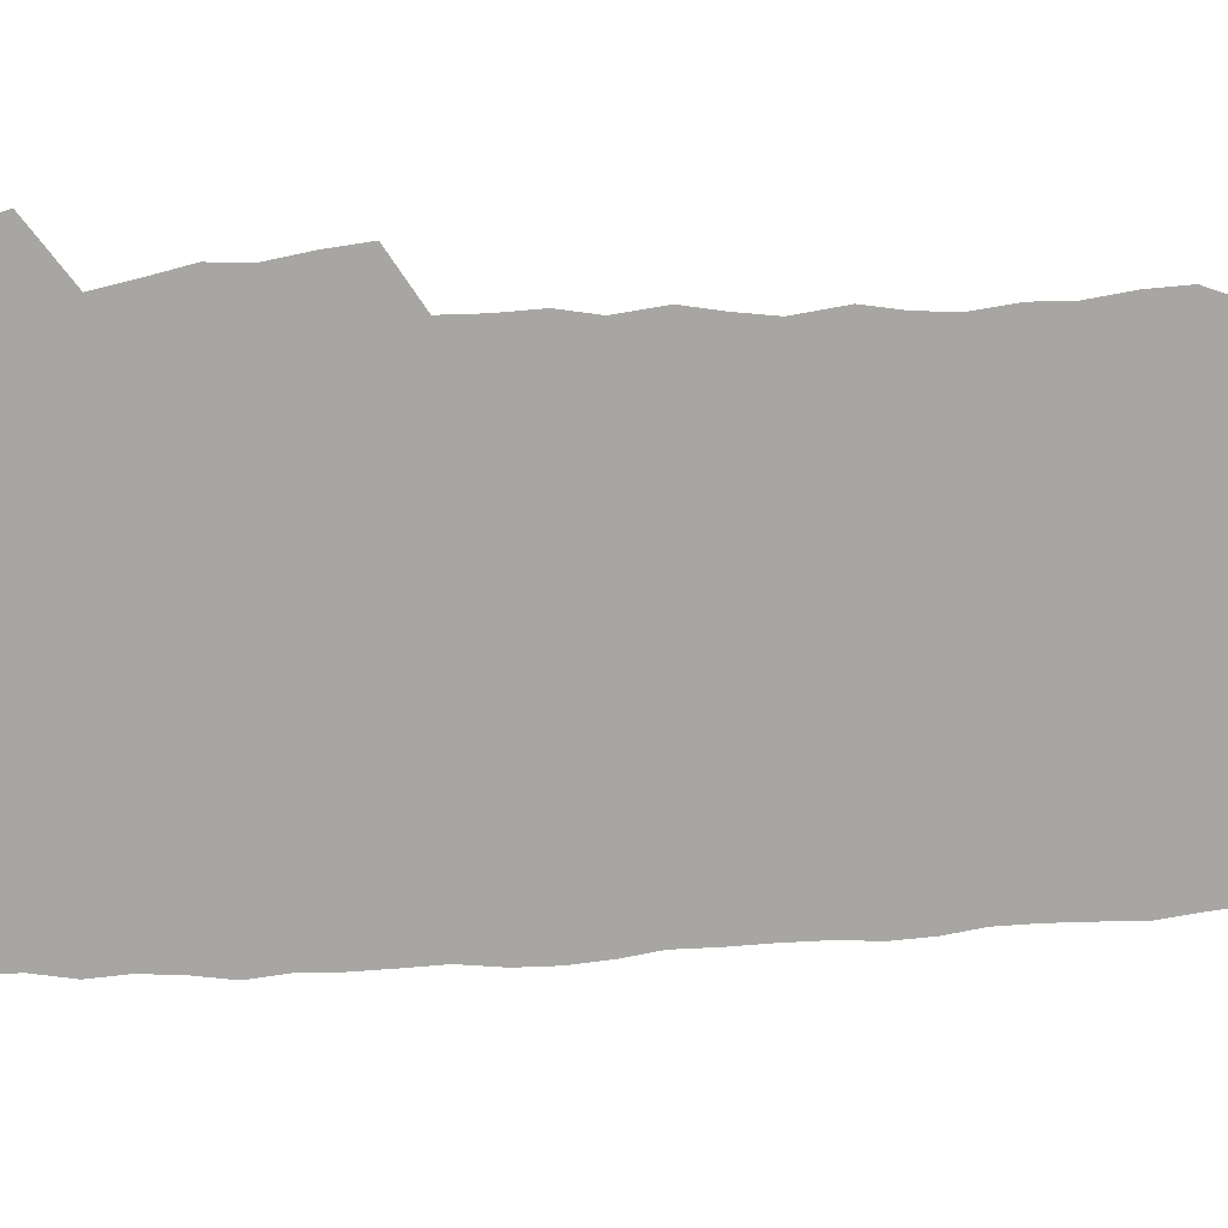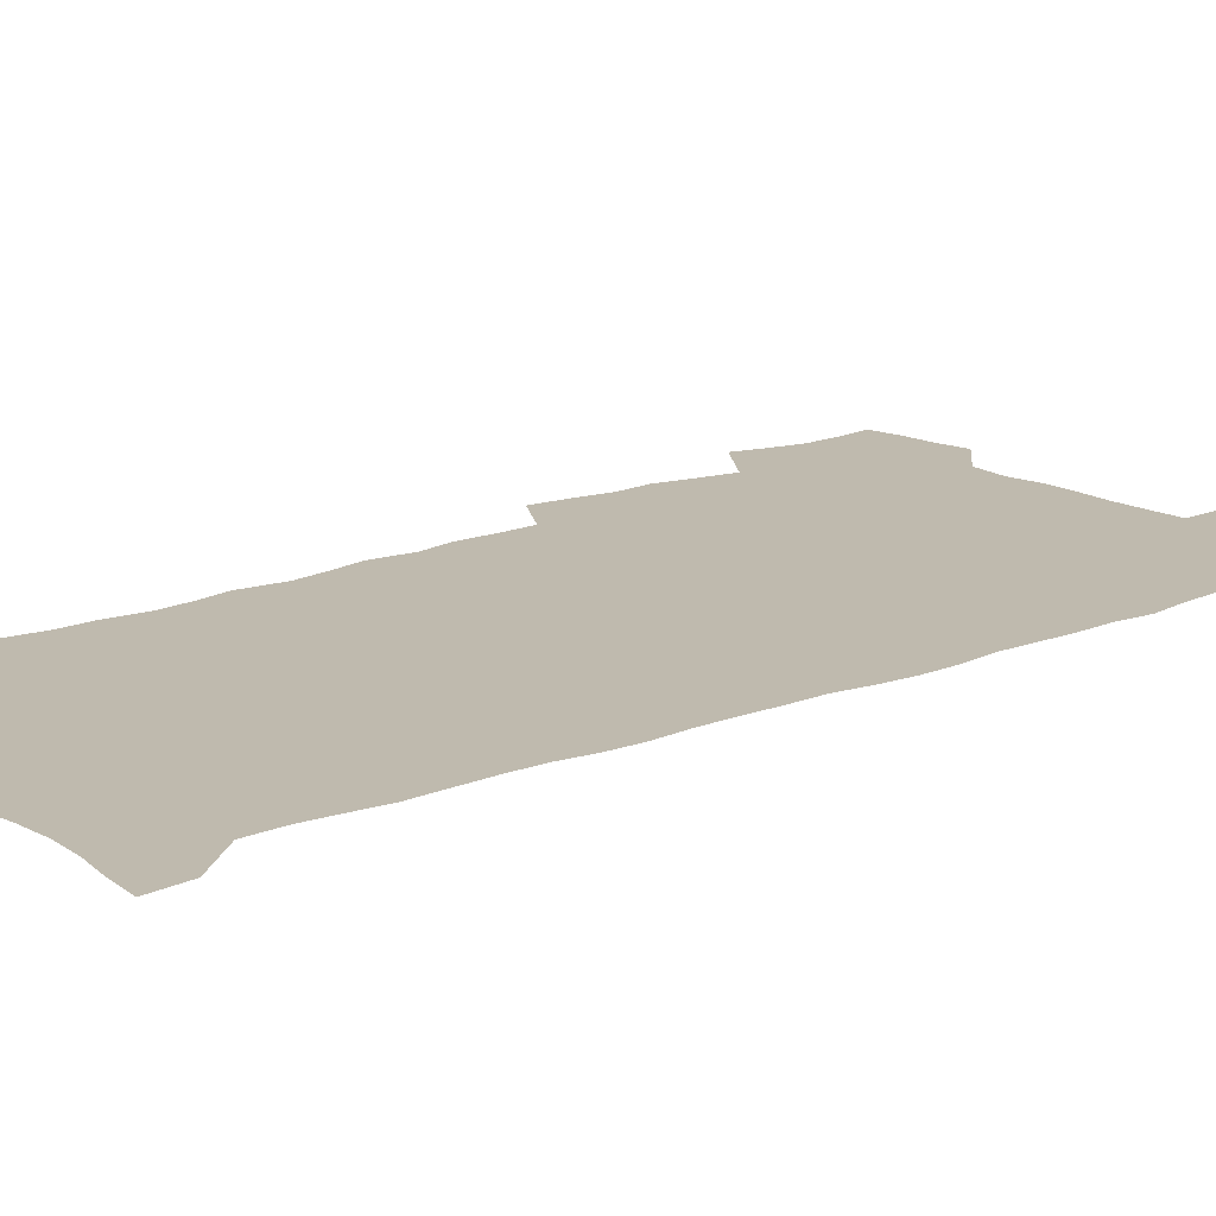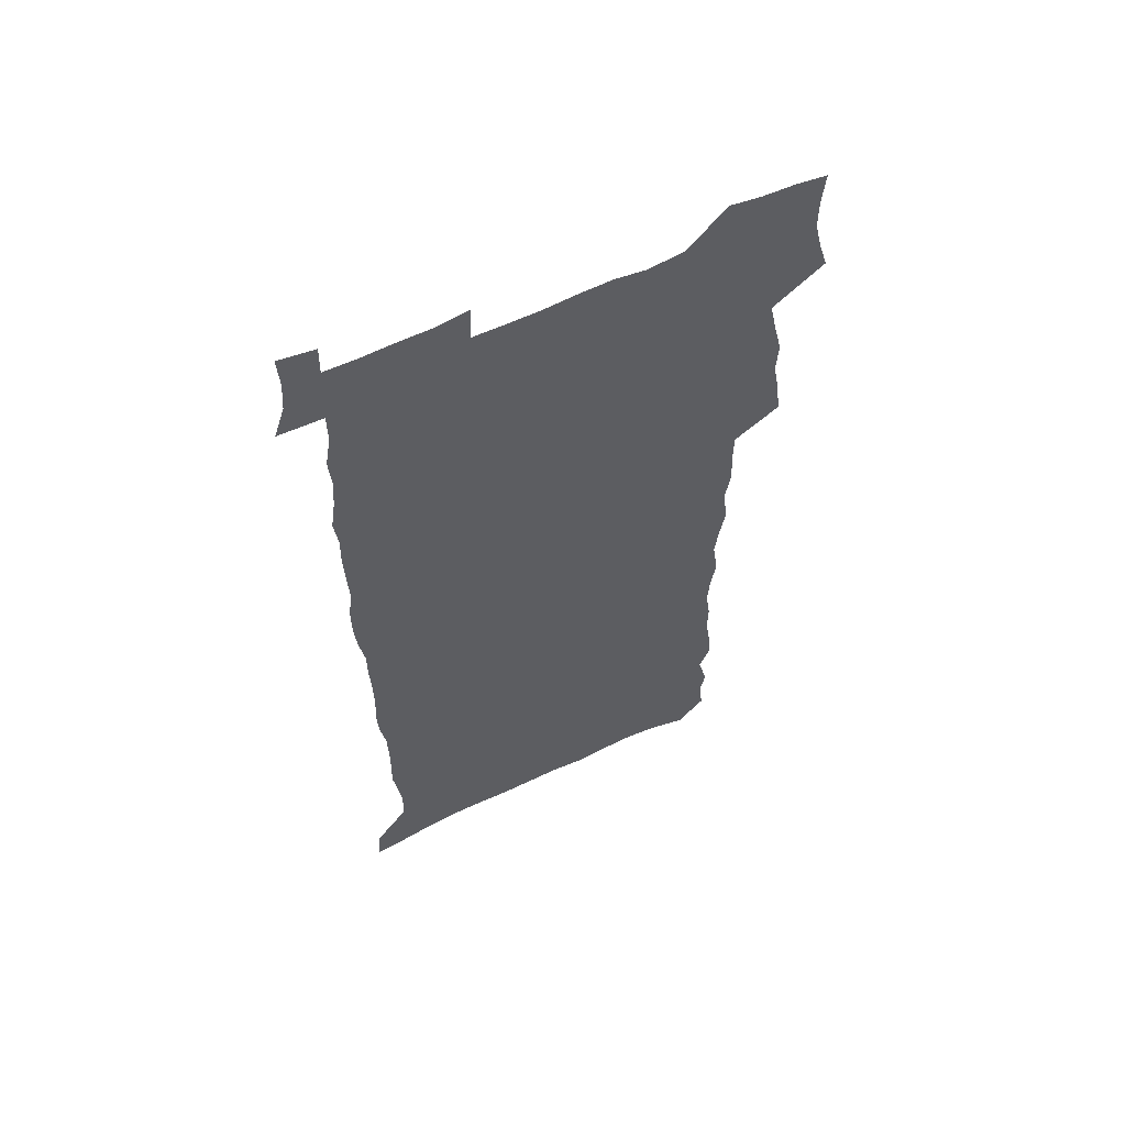
<metadata>
{"format":"obj","ext":"obj","renderer":"f3d","projection":"perspective","resolution":1024,"background":"white","views":[{"elev":-74.3,"azim":-87.7,"up":"+Z"},{"elev":15.5,"azim":49.0,"up":"+Z"},{"elev":60.4,"azim":154.1,"up":"+Y"}]}
</metadata>
<code>
v 457.2 525.8 0
v 461.4 540.2 0
v 464.7 554.8 0
v 464.6 569.4 0
v 463.2 584.8 0
v 469.9 428.1 0
v 471.8 444.6 0
v 474.6 461.3 0
v 473.8 476.7 0
v 477.5 492.9 0
v 480.8 508.9 0
v 480.9 523.6 0
v 477.8 539.2 0
v 482.9 553.3 0
v 480.6 568.9 0
v 477.6 586.9 0
v 491.6 148.4 0
v 493.5 164.5 0
v 491 177.3 0
v 495.3 195.7 0
v 490.7 207.5 0
v 491.5 222.8 0
v 493.9 239.6 0
v 493.7 254.4 0
v 495.9 271.3 0
v 494.8 286.1 0
v 492.4 300.3 0
v 495.1 319.6 0
v 493.2 334.5 0
v 490.5 349.3 0
v 492.9 367.6 0
v 490.3 382.8 0
v 491 399.4 0
v 490.9 415.2 0
v 493.7 432.3 0
v 493.3 447.5 0
v 495.3 463.3 0
v 495.4 478.3 0
v 495.4 493.4 0
v 497.8 508.9 0
v 497.6 523.7 0
v 498.3 538.4 0
v 497 554.1 0
v 495.1 570.2 0
v 492.4 587.6 0
v 504.4 135.2 0
v 510.3 156.1 0
v 513.9 174.2 0
v 511.9 187.2 0
v 513.3 203.5 0
v 513.7 218.7 0
v 516.2 235.8 0
v 516.9 251.2 0
v 516.4 265.7 0
v 514.8 279.6 0
v 514.2 294.5 0
v 511.1 308 0
v 511.7 324.5 0
v 512 340.7 0
v 511.3 356.2 0
v 511.5 372.3 0
v 512.7 388.7 0
v 512.9 403.8 0
v 509.6 418.2 0
v 510.9 434.1 0
v 512.3 449.7 0
v 512.3 464.3 0
v 510.6 479 0
v 512.9 494.1 0
v 513.5 508.9 0
v 514.2 523.4 0
v 513.5 538.4 0
v 512 554.1 0
v 510.1 570.3 0
v 506.7 589.8 0
v 521.8 141.1 0
v 525.4 159.4 0
v 529.3 179.2 0
v 528.3 192.6 0
v 530.2 209.6 0
v 531.5 225.8 0
v 532 240.8 0
v 532.3 255.9 0
v 532 270.6 0
v 531.3 285.1 0
v 530.4 299.7 0
v 530.1 315 0
v 530 330.3 0
v 529.5 345.4 0
v 528.7 360.2 0
v 528.5 375.6 0
v 528.6 390.9 0
v 528.3 406 0
v 527.7 420.8 0
v 527.8 435.9 0
v 527.2 450.5 0
v 527.6 465.2 0
v 530.4 480.4 0
v 529.4 494.6 0
v 529.4 509 0
v 529.3 523.4 0
v 529.4 537.8 0
v 527.8 553.3 0
v 524.5 571.9 0
v 537 143.5 0
v 540.7 162.9 0
v 543 181 0
v 545.9 200 0
v 546.4 215.1 0
v 546.9 230.2 0
v 547 244.9 0
v 546.6 259.2 0
v 546.2 273.5 0
v 546 288.5 0
v 545.4 303.1 0
v 545.7 318.6 0
v 544.7 332.7 0
v 544.3 347.6 0
v 543.9 362.4 0
v 544.5 378.3 0
v 543.5 392.5 0
v 545 408.6 0
v 544.2 422.7 0
v 544.4 437.5 0
v 544.8 452.1 0
v 544.8 466.5 0
v 544.6 480.8 0
v 544.5 494.9 0
v 544.5 509.1 0
v 544 523.3 0
v 545.1 537.1 0
v 542.6 553.7 0
v 541.1 569.7 0
v 551.2 142.7 0
v 554.3 162.1 0
v 557.7 184 0
v 559.9 203 0
v 560.2 217.5 0
v 561 233.1 0
v 560.6 247 0
v 560.7 261.8 0
v 560.4 276.2 0
v 559.8 290.4 0
v 560 305.9 0
v 559.2 319.8 0
v 559.2 334.9 0
v 558.9 349.5 0
v 558 363.2 0
v 558.8 379.4 0
v 558.6 394.1 0
v 559.3 409.3 0
v 559.1 423.7 0
v 558.8 437.9 0
v 559.3 452.6 0
v 559.3 466.8 0
v 559.2 481 0
v 559.1 495.2 0
v 559.1 509.2 0
v 558.8 523.3 0
v 559.1 537 0
v 557.9 552.5 0
v 555.4 571.9 0
v 565.5 140.9 0
v 569.9 166.7 0
v 571.3 183.9 0
v 572.8 202.6 0
v 574.3 221.2 0
v 574.4 235 0
v 574.1 248.5 0
v 574.1 263 0
v 574.1 277.9 0
v 573.9 292.5 0
v 573.7 307.2 0
v 573.7 322.3 0
v 573.3 336.6 0
v 572.3 350.3 0
v 573.6 366.6 0
v 573.7 381.4 0
v 573.5 395.5 0
v 573.6 410 0
v 573.5 424.3 0
v 573.5 438.6 0
v 573.9 453.2 0
v 573.4 467.3 0
v 573.5 481.3 0
v 573.8 495.5 0
v 573.6 509.4 0
v 573.4 523.5 0
v 573 537.8 0
v 572.2 553.3 0
v 570.4 571.5 0
v 581.3 143.3 0
v 584.1 168 0
v 585.3 185.9 0
v 586.2 203.5 0
v 586.9 219.4 0
v 587.2 235.6 0
v 587.4 249.4 0
v 587.4 263.2 0
v 587.6 279.6 0
v 587.3 293 0
v 587.3 308.4 0
v 587.3 322.6 0
v 587.4 338.1 0
v 587.1 352.2 0
v 587.3 367.1 0
v 587.3 381.1 0
v 587.6 396 0
v 587.5 410.2 0
v 587.6 424.6 0
v 587.6 438.6 0
v 587.7 453.3 0
v 587.9 467.5 0
v 587.8 481.6 0
v 587.8 495.6 0
v 587.9 509.6 0
v 587.7 523.7 0
v 587.4 537.9 0
v 586.8 553.4 0
v 585.8 570.3 0
v 596.6 143.1 0
v 598.1 166.6 0
v 599.1 187.6 0
v 599.5 203.3 0
v 599.9 218.9 0
v 599.8 236.1 0
v 600.7 248.3 0
v 600.7 263 0
v 600.7 279.4 0
v 600.7 293.5 0
v 600.8 307.8 0
v 600.8 322.4 0
v 600.8 339.1 0
v 600.9 352.4 0
v 601.2 367.8 0
v 601.3 382 0
v 601.5 395.9 0
v 601.5 410.4 0
v 601.6 424.5 0
v 601.6 438.7 0
v 601.8 453.6 0
v 601.9 467.6 0
v 601.9 481.7 0
v 601.9 495.8 0
v 602 509.8 0
v 601.9 523.7 0
v 601.7 537.5 0
v 601.2 554.5 0
v 600.7 570.3 0
v 611.8 142.8 0
v 612.2 164.1 0
v 612.7 186 0
v 612.9 203.8 0
v 613.2 218.1 0
v 613.4 233.7 0
v 613.6 249.5 0
v 613.8 262.7 0
v 613.8 279.5 0
v 614 293.5 0
v 614.4 307.4 0
v 614.4 322.7 0
v 614.5 337.8 0
v 614.6 353.3 0
v 615 367.2 0
v 615.4 381.1 0
v 615.3 396.1 0
v 615.6 410.1 0
v 615.7 424.4 0
v 615.7 439.1 0
v 615.9 453.3 0
v 616 467.6 0
v 616.1 481.7 0
v 616.5 495.9 0
v 616.2 510.3 0
v 616.2 524.3 0
v 615.9 538.5 0
v 615.9 553.6 0
v 615.6 570.7 0
v 615.1 588.1 0
v 626.9 144 0
v 626.4 168.1 0
v 626.8 183.3 0
v 625.9 203.3 0
v 626.5 217.4 0
v 627.1 231.7 0
v 627 247.8 0
v 627 263.3 0
v 627.4 277.8 0
v 627.9 291.5 0
v 628 306.6 0
v 628.2 321.8 0
v 628.1 337.4 0
v 628.2 352.4 0
v 628.6 366.6 0
v 629.3 380.6 0
v 629.5 395.2 0
v 629.6 409.7 0
v 630.1 423.9 0
v 630.9 437.9 0
v 630.1 453.2 0
v 630 467.4 0
v 630.5 481.6 0
v 630.7 496 0
v 630.7 510.3 0
v 630.6 524.6 0
v 630.5 539 0
v 630.5 553.7 0
v 630.7 569.1 0
v 630.7 585.7 0
v 641.8 144.3 0
v 640.4 166.4 0
v 640.6 182.4 0
v 640.5 199 0
v 640.7 214.4 0
v 640.9 229.6 0
v 640.6 245.8 0
v 642.3 259.2 0
v 641.4 275.8 0
v 640.9 292.1 0
v 641.5 305.9 0
v 642.4 319.9 0
v 642.6 335.1 0
v 644.3 349 0
v 643.2 365 0
v 644.3 378.9 0
v 645.4 393.2 0
v 644.7 408.5 0
v 644.7 423.2 0
v 645.1 437.8 0
v 644.6 452.6 0
v 646.2 466.8 0
v 645.2 481.6 0
v 645.7 495.9 0
v 645.7 510.4 0
v 645.7 524.9 0
v 645.4 539.4 0
v 645.5 554.3 0
v 645.4 569 0
v 645.6 585.7 0
v 656.7 142.7 0
v 653.9 165.8 0
v 654.9 179.8 0
v 655.5 194.8 0
v 655.1 211.3 0
v 654.9 227.1 0
v 655.6 241.8 0
v 656.4 256.6 0
v 656.2 272.3 0
v 657.2 287 0
v 657.8 301.7 0
v 656.8 317.8 0
v 658.9 331.5 0
v 659.8 346.1 0
v 658.1 362.7 0
v 659.8 376.8 0
v 660.8 391.4 0
v 660 407 0
v 660.1 421.8 0
v 661.2 436.4 0
v 660.9 451.3 0
v 662.3 465.9 0
v 661.3 481 0
v 661.1 495.7 0
v 661.2 510.3 0
v 662.2 525.2 0
v 661.2 540.2 0
v 660.8 555 0
v 660.2 569.5 0
v 660.4 585.1 0
v 672.3 139.4 0
v 670.1 159.7 0
v 670.1 175.5 0
v 669.9 191.6 0
v 671.5 205.6 0
v 673.4 219.6 0
v 673.1 235.4 0
v 672.9 251.1 0
v 673.4 266.3 0
v 675.7 280.4 0
v 676.6 295.3 0
v 675.7 311.6 0
v 675.9 327 0
v 676.5 342.2 0
v 676.7 357.9 0
v 679 372.4 0
v 680.4 387.3 0
v 680.3 403 0
v 678.6 419.2 0
v 679.3 434.3 0
v 679.8 449.5 0
v 679.5 464.8 0
v 681.1 479.7 0
v 678.9 495.3 0
v 677.9 510.3 0
v 679 525.2 0
v 676.4 541.1 0
v 676.5 556.2 0
v 675.5 570.6 0
v 675.3 585.4 0
v 674.9 600.2 0
v 687.2 137.2 0
v 685.9 155 0
v 696.7 556.9 0
v 691.7 572.4 0
v 690.6 586.7 0
v 691.4 602.8 0
f 11 12 1
f 1 12 2
f 12 13 2
f 2 13 3
f 13 14 3
f 3 14 4
f 14 15 4
f 4 15 5
f 15 16 5
f 34 35 6
f 6 35 7
f 35 36 7
f 7 36 8
f 36 37 8
f 8 37 9
f 37 38 9
f 9 38 10
f 38 39 10
f 10 39 11
f 39 40 11
f 11 40 12
f 40 41 12
f 12 41 13
f 41 42 13
f 13 42 14
f 42 43 14
f 14 43 15
f 43 44 15
f 15 44 16
f 44 45 16
f 46 47 17
f 17 47 18
f 47 48 18
f 18 48 19
f 48 49 19
f 19 49 20
f 49 50 20
f 20 50 21
f 50 51 21
f 21 51 22
f 51 52 22
f 22 52 23
f 52 53 23
f 23 53 24
f 53 54 24
f 24 54 25
f 54 55 25
f 25 55 26
f 55 56 26
f 26 56 27
f 56 57 27
f 27 57 28
f 57 58 28
f 28 58 29
f 58 59 29
f 29 59 30
f 59 60 30
f 30 60 31
f 60 61 31
f 31 61 32
f 61 62 32
f 32 62 33
f 62 63 33
f 33 63 34
f 63 64 34
f 34 64 35
f 64 65 35
f 35 65 36
f 65 66 36
f 36 66 37
f 66 67 37
f 37 67 38
f 67 68 38
f 38 68 39
f 68 69 39
f 39 69 40
f 69 70 40
f 40 70 41
f 70 71 41
f 41 71 42
f 71 72 42
f 42 72 43
f 72 73 43
f 43 73 44
f 73 74 44
f 44 74 45
f 74 75 45
f 46 76 47
f 76 77 47
f 47 77 48
f 77 78 48
f 48 78 49
f 78 79 49
f 49 79 50
f 79 80 50
f 50 80 51
f 80 81 51
f 51 81 52
f 81 82 52
f 52 82 53
f 82 83 53
f 53 83 54
f 83 84 54
f 54 84 55
f 84 85 55
f 55 85 56
f 85 86 56
f 56 86 57
f 86 87 57
f 57 87 58
f 87 88 58
f 58 88 59
f 88 89 59
f 59 89 60
f 89 90 60
f 60 90 61
f 90 91 61
f 61 91 62
f 91 92 62
f 62 92 63
f 92 93 63
f 63 93 64
f 93 94 64
f 64 94 65
f 94 95 65
f 65 95 66
f 95 96 66
f 66 96 67
f 96 97 67
f 67 97 68
f 97 98 68
f 68 98 69
f 98 99 69
f 69 99 70
f 99 100 70
f 70 100 71
f 100 101 71
f 71 101 72
f 101 102 72
f 72 102 73
f 102 103 73
f 73 103 74
f 103 104 74
f 74 104 75
f 76 105 77
f 105 106 77
f 77 106 78
f 106 107 78
f 78 107 79
f 107 108 79
f 79 108 80
f 108 109 80
f 80 109 81
f 109 110 81
f 81 110 82
f 110 111 82
f 82 111 83
f 111 112 83
f 83 112 84
f 112 113 84
f 84 113 85
f 113 114 85
f 85 114 86
f 114 115 86
f 86 115 87
f 115 116 87
f 87 116 88
f 116 117 88
f 88 117 89
f 117 118 89
f 89 118 90
f 118 119 90
f 90 119 91
f 119 120 91
f 91 120 92
f 120 121 92
f 92 121 93
f 121 122 93
f 93 122 94
f 122 123 94
f 94 123 95
f 123 124 95
f 95 124 96
f 124 125 96
f 96 125 97
f 125 126 97
f 97 126 98
f 126 127 98
f 98 127 99
f 127 128 99
f 99 128 100
f 128 129 100
f 100 129 101
f 129 130 101
f 101 130 102
f 130 131 102
f 102 131 103
f 131 132 103
f 103 132 104
f 132 133 104
f 105 134 106
f 134 135 106
f 106 135 107
f 135 136 107
f 107 136 108
f 136 137 108
f 108 137 109
f 137 138 109
f 109 138 110
f 138 139 110
f 110 139 111
f 139 140 111
f 111 140 112
f 140 141 112
f 112 141 113
f 141 142 113
f 113 142 114
f 142 143 114
f 114 143 115
f 143 144 115
f 115 144 116
f 144 145 116
f 116 145 117
f 145 146 117
f 117 146 118
f 146 147 118
f 118 147 119
f 147 148 119
f 119 148 120
f 148 149 120
f 120 149 121
f 149 150 121
f 121 150 122
f 150 151 122
f 122 151 123
f 151 152 123
f 123 152 124
f 152 153 124
f 124 153 125
f 153 154 125
f 125 154 126
f 154 155 126
f 126 155 127
f 155 156 127
f 127 156 128
f 156 157 128
f 128 157 129
f 157 158 129
f 129 158 130
f 158 159 130
f 130 159 131
f 159 160 131
f 131 160 132
f 160 161 132
f 132 161 133
f 161 162 133
f 134 163 135
f 163 164 135
f 135 164 136
f 164 165 136
f 136 165 137
f 165 166 137
f 137 166 138
f 166 167 138
f 138 167 139
f 167 168 139
f 139 168 140
f 168 169 140
f 140 169 141
f 169 170 141
f 141 170 142
f 170 171 142
f 142 171 143
f 171 172 143
f 143 172 144
f 172 173 144
f 144 173 145
f 173 174 145
f 145 174 146
f 174 175 146
f 146 175 147
f 175 176 147
f 147 176 148
f 176 177 148
f 148 177 149
f 177 178 149
f 149 178 150
f 178 179 150
f 150 179 151
f 179 180 151
f 151 180 152
f 180 181 152
f 152 181 153
f 181 182 153
f 153 182 154
f 182 183 154
f 154 183 155
f 183 184 155
f 155 184 156
f 184 185 156
f 156 185 157
f 185 186 157
f 157 186 158
f 186 187 158
f 158 187 159
f 187 188 159
f 159 188 160
f 188 189 160
f 160 189 161
f 189 190 161
f 161 190 162
f 190 191 162
f 163 192 164
f 192 193 164
f 164 193 165
f 193 194 165
f 165 194 166
f 194 195 166
f 166 195 167
f 195 196 167
f 167 196 168
f 196 197 168
f 168 197 169
f 197 198 169
f 169 198 170
f 198 199 170
f 170 199 171
f 199 200 171
f 171 200 172
f 200 201 172
f 172 201 173
f 201 202 173
f 173 202 174
f 202 203 174
f 174 203 175
f 203 204 175
f 175 204 176
f 204 205 176
f 176 205 177
f 205 206 177
f 177 206 178
f 206 207 178
f 178 207 179
f 207 208 179
f 179 208 180
f 208 209 180
f 180 209 181
f 209 210 181
f 181 210 182
f 210 211 182
f 182 211 183
f 211 212 183
f 183 212 184
f 212 213 184
f 184 213 185
f 213 214 185
f 185 214 186
f 214 215 186
f 186 215 187
f 215 216 187
f 187 216 188
f 216 217 188
f 188 217 189
f 217 218 189
f 189 218 190
f 218 219 190
f 190 219 191
f 219 220 191
f 192 221 193
f 221 222 193
f 193 222 194
f 222 223 194
f 194 223 195
f 223 224 195
f 195 224 196
f 224 225 196
f 196 225 197
f 225 226 197
f 197 226 198
f 226 227 198
f 198 227 199
f 227 228 199
f 199 228 200
f 228 229 200
f 200 229 201
f 229 230 201
f 201 230 202
f 230 231 202
f 202 231 203
f 231 232 203
f 203 232 204
f 232 233 204
f 204 233 205
f 233 234 205
f 205 234 206
f 234 235 206
f 206 235 207
f 235 236 207
f 207 236 208
f 236 237 208
f 208 237 209
f 237 238 209
f 209 238 210
f 238 239 210
f 210 239 211
f 239 240 211
f 211 240 212
f 240 241 212
f 212 241 213
f 241 242 213
f 213 242 214
f 242 243 214
f 214 243 215
f 243 244 215
f 215 244 216
f 244 245 216
f 216 245 217
f 245 246 217
f 217 246 218
f 246 247 218
f 218 247 219
f 247 248 219
f 219 248 220
f 248 249 220
f 221 250 222
f 250 251 222
f 222 251 223
f 251 252 223
f 223 252 224
f 252 253 224
f 224 253 225
f 253 254 225
f 225 254 226
f 254 255 226
f 226 255 227
f 255 256 227
f 227 256 228
f 256 257 228
f 228 257 229
f 257 258 229
f 229 258 230
f 258 259 230
f 230 259 231
f 259 260 231
f 231 260 232
f 260 261 232
f 232 261 233
f 261 262 233
f 233 262 234
f 262 263 234
f 234 263 235
f 263 264 235
f 235 264 236
f 264 265 236
f 236 265 237
f 265 266 237
f 237 266 238
f 266 267 238
f 238 267 239
f 267 268 239
f 239 268 240
f 268 269 240
f 240 269 241
f 269 270 241
f 241 270 242
f 270 271 242
f 242 271 243
f 271 272 243
f 243 272 244
f 272 273 244
f 244 273 245
f 273 274 245
f 245 274 246
f 274 275 246
f 246 275 247
f 275 276 247
f 247 276 248
f 276 277 248
f 248 277 249
f 277 278 249
f 250 280 251
f 280 281 251
f 251 281 252
f 281 282 252
f 252 282 253
f 282 283 253
f 253 283 254
f 283 284 254
f 254 284 255
f 284 285 255
f 255 285 256
f 285 286 256
f 256 286 257
f 286 287 257
f 257 287 258
f 287 288 258
f 258 288 259
f 288 289 259
f 259 289 260
f 289 290 260
f 260 290 261
f 290 291 261
f 261 291 262
f 291 292 262
f 262 292 263
f 292 293 263
f 263 293 264
f 293 294 264
f 264 294 265
f 294 295 265
f 265 295 266
f 295 296 266
f 266 296 267
f 296 297 267
f 267 297 268
f 297 298 268
f 268 298 269
f 298 299 269
f 269 299 270
f 299 300 270
f 270 300 271
f 300 301 271
f 271 301 272
f 301 302 272
f 272 302 273
f 302 303 273
f 273 303 274
f 303 304 274
f 274 304 275
f 304 305 275
f 275 305 276
f 305 306 276
f 276 306 277
f 306 307 277
f 277 307 278
f 307 308 278
f 278 308 279
f 308 309 279
f 280 310 281
f 310 311 281
f 281 311 282
f 311 312 282
f 282 312 283
f 312 313 283
f 283 313 284
f 313 314 284
f 284 314 285
f 314 315 285
f 285 315 286
f 315 316 286
f 286 316 287
f 316 317 287
f 287 317 288
f 317 318 288
f 288 318 289
f 318 319 289
f 289 319 290
f 319 320 290
f 290 320 291
f 320 321 291
f 291 321 292
f 321 322 292
f 292 322 293
f 322 323 293
f 293 323 294
f 323 324 294
f 294 324 295
f 324 325 295
f 295 325 296
f 325 326 296
f 296 326 297
f 326 327 297
f 297 327 298
f 327 328 298
f 298 328 299
f 328 329 299
f 299 329 300
f 329 330 300
f 300 330 301
f 330 331 301
f 301 331 302
f 331 332 302
f 302 332 303
f 332 333 303
f 303 333 304
f 333 334 304
f 304 334 305
f 334 335 305
f 305 335 306
f 335 336 306
f 306 336 307
f 336 337 307
f 307 337 308
f 337 338 308
f 308 338 309
f 338 339 309
f 310 340 311
f 340 341 311
f 311 341 312
f 341 342 312
f 312 342 313
f 342 343 313
f 313 343 314
f 343 344 314
f 314 344 315
f 344 345 315
f 315 345 316
f 345 346 316
f 316 346 317
f 346 347 317
f 317 347 318
f 347 348 318
f 318 348 319
f 348 349 319
f 319 349 320
f 349 350 320
f 320 350 321
f 350 351 321
f 321 351 322
f 351 352 322
f 322 352 323
f 352 353 323
f 323 353 324
f 353 354 324
f 324 354 325
f 354 355 325
f 325 355 326
f 355 356 326
f 326 356 327
f 356 357 327
f 327 357 328
f 357 358 328
f 328 358 329
f 358 359 329
f 329 359 330
f 359 360 330
f 330 360 331
f 360 361 331
f 331 361 332
f 361 362 332
f 332 362 333
f 362 363 333
f 333 363 334
f 363 364 334
f 334 364 335
f 364 365 335
f 335 365 336
f 365 366 336
f 336 366 337
f 366 367 337
f 337 367 338
f 367 368 338
f 338 368 339
f 368 369 339
f 340 370 341
f 370 371 341
f 341 371 342
f 371 372 342
f 342 372 343
f 372 373 343
f 343 373 344
f 373 374 344
f 344 374 345
f 374 375 345
f 345 375 346
f 375 376 346
f 346 376 347
f 376 377 347
f 347 377 348
f 377 378 348
f 348 378 349
f 378 379 349
f 349 379 350
f 379 380 350
f 350 380 351
f 380 381 351
f 351 381 352
f 381 382 352
f 352 382 353
f 382 383 353
f 353 383 354
f 383 384 354
f 354 384 355
f 384 385 355
f 355 385 356
f 385 386 356
f 356 386 357
f 386 387 357
f 357 387 358
f 387 388 358
f 358 388 359
f 388 389 359
f 359 389 360
f 389 390 360
f 360 390 361
f 390 391 361
f 361 391 362
f 391 392 362
f 362 392 363
f 392 393 363
f 363 393 364
f 393 394 364
f 364 394 365
f 394 395 365
f 365 395 366
f 395 396 366
f 366 396 367
f 396 397 367
f 367 397 368
f 397 398 368
f 368 398 369
f 398 399 369
f 370 401 371
f 401 402 371
f 371 402 372
f 397 403 398
f 403 404 398
f 398 404 399
f 404 405 399
f 399 405 400
f 405 406 400

</code>
